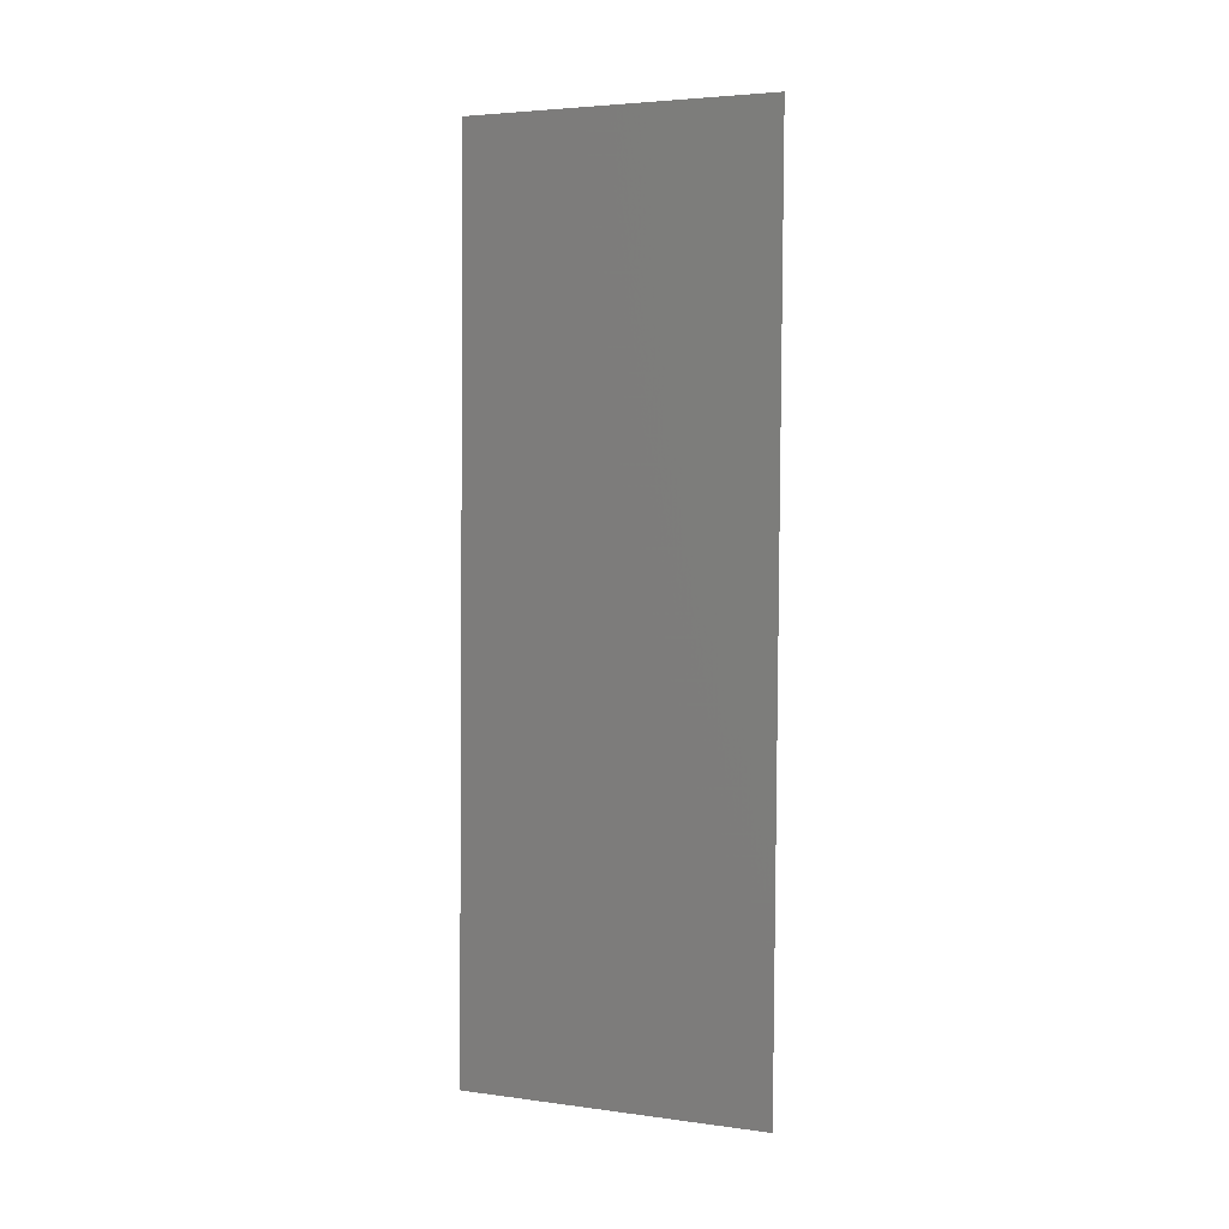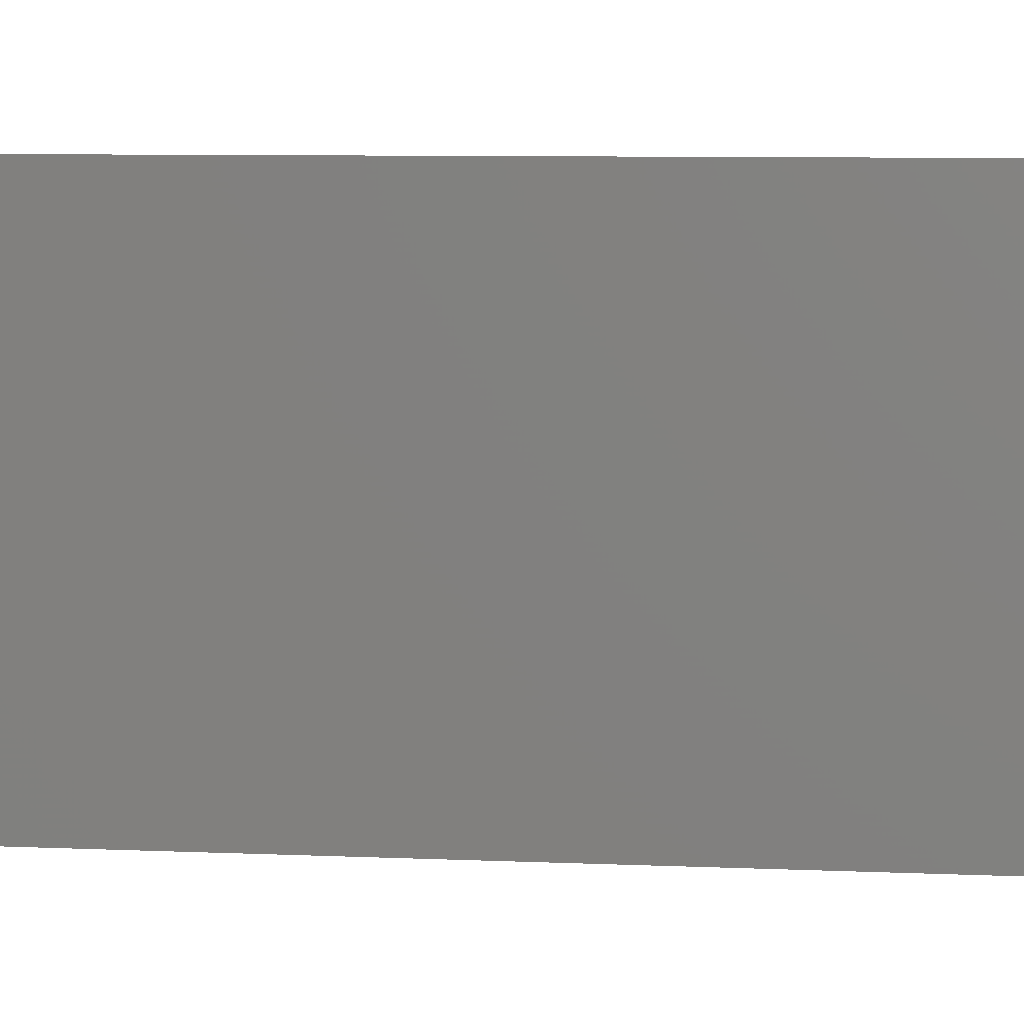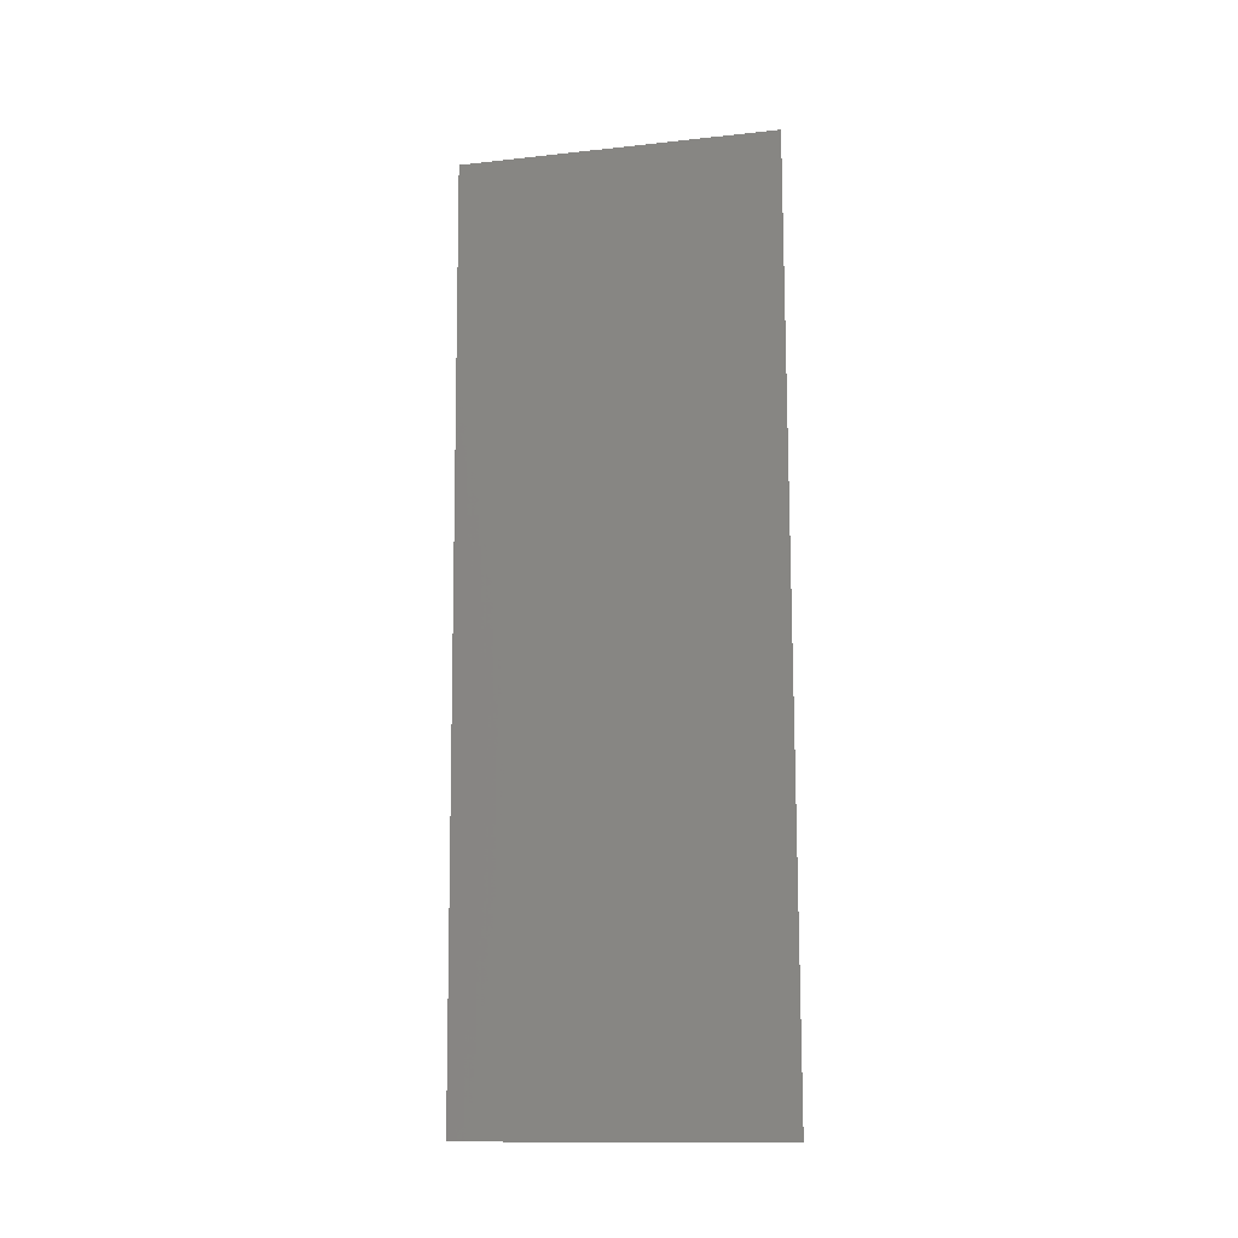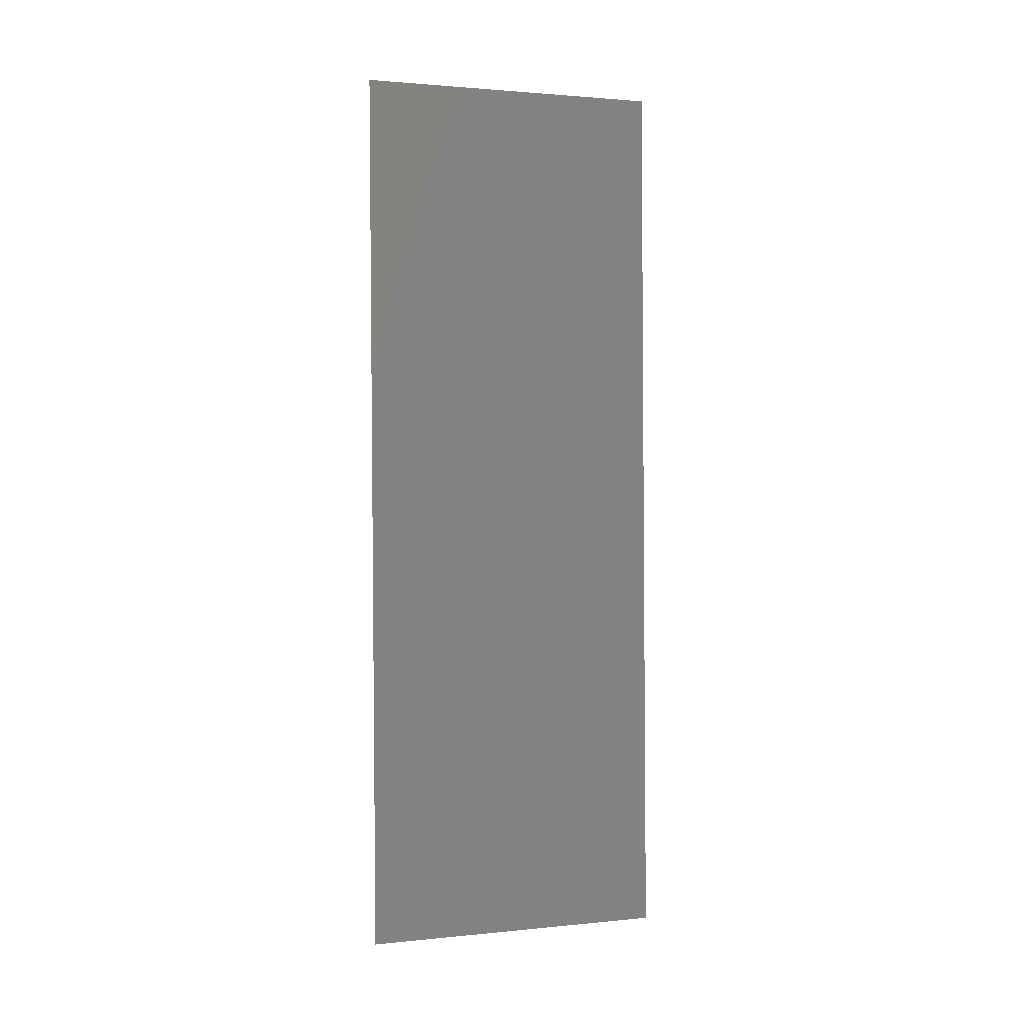
<metadata>
{"format":"stl","ext":"stl","renderer":"f3d","projection":"perspective","resolution":1024,"background":"white","views":[{"elev":4.1,"azim":113.7,"up":"+Y"},{"elev":6.3,"azim":99.7,"up":"+Z"},{"elev":-13.3,"azim":-76.3,"up":"+Y"},{"elev":1.6,"azim":70.0,"up":"+Y"}]}
</metadata>
<code>
# stl→obj: 19 verts, 22 faces
v 0.007178 0.04658 0.02
v 0.007127 0.04949 0.008392
v 0.006973 0.05823 0.02
v 0.007795 0.01165 0
v 0.007846 0.008734 0.01161
v 0.008 0 0
v 0.006973 0.05823 0.01
v 0.006973 0.05823 0
v 0.008 0 0.01
v 0.008 0 0.02
v 0.007178 0.04658 0
v 0.007795 0.01165 0.02
v 0.007384 0.03494 0
v 0.007486 0.02911 0.01
v 0.007589 0.02329 0
v 0.007589 0.02329 0.02
v 0.007384 0.03494 0.02
v 0.007289 0.04027 0.009732
v 0.007683 0.01795 0.01027
f 1 2 3
f 4 5 6
f 7 2 8
f 9 5 10
f 8 2 11
f 10 5 12
f 13 14 15
f 16 14 17
f 13 18 14
f 16 19 14
f 14 19 15
f 14 18 17
f 12 19 16
f 15 19 4
f 11 18 13
f 17 18 1
f 19 5 4
f 18 2 1
f 11 2 18
f 12 5 19
f 6 5 9
f 3 2 7

</code>
